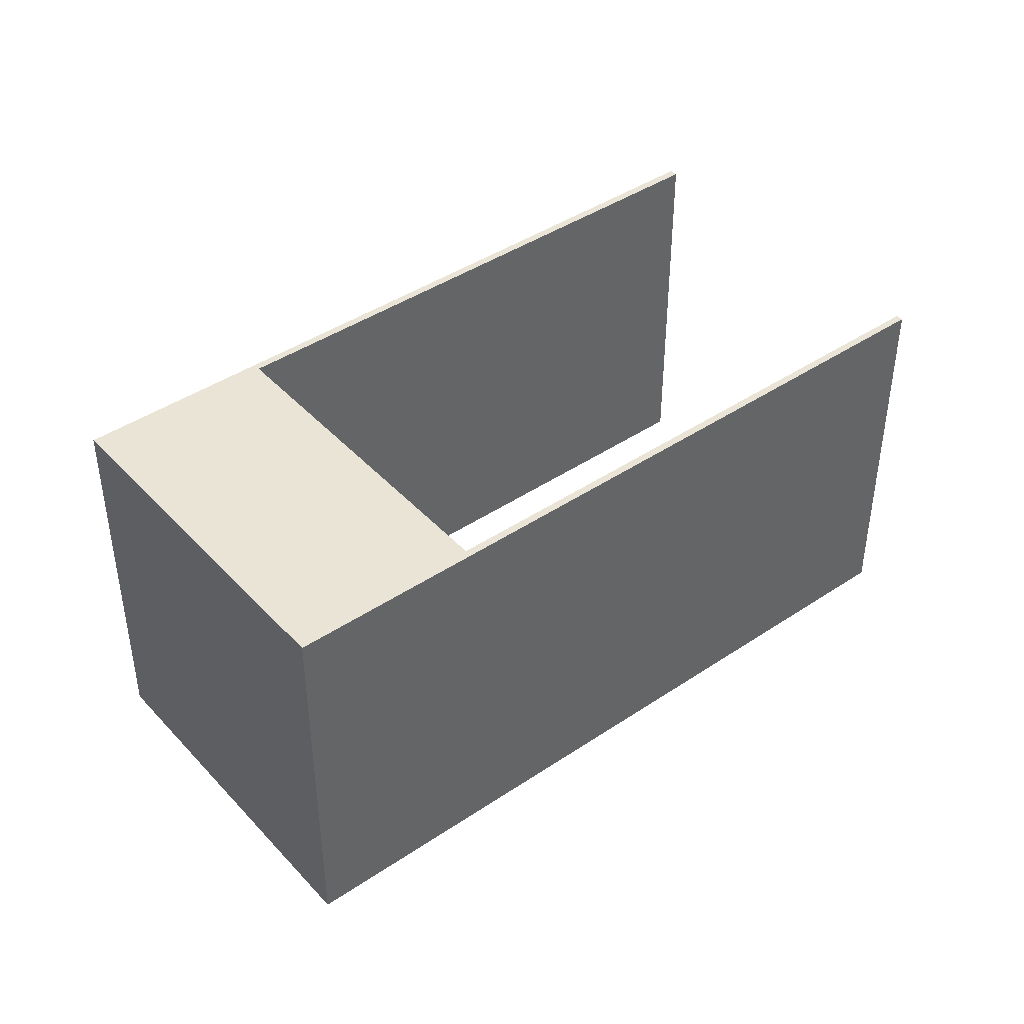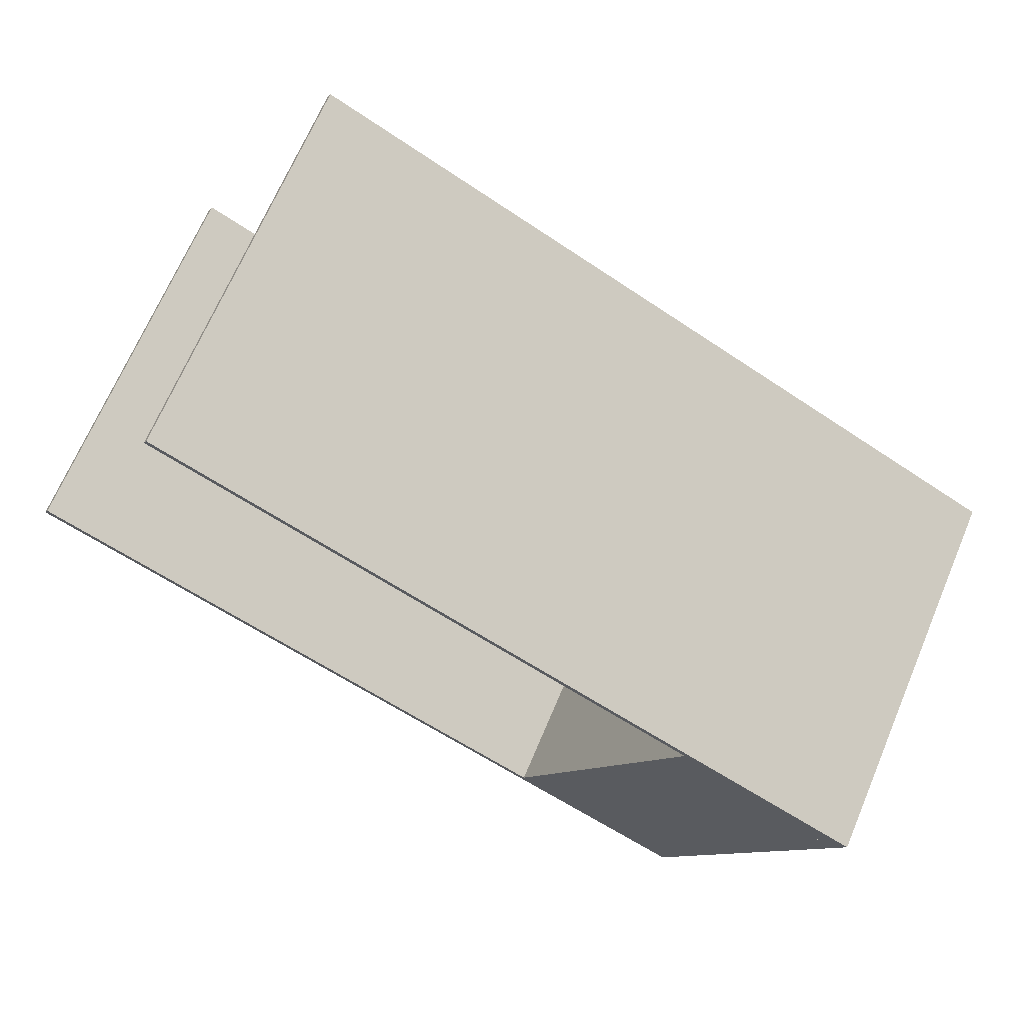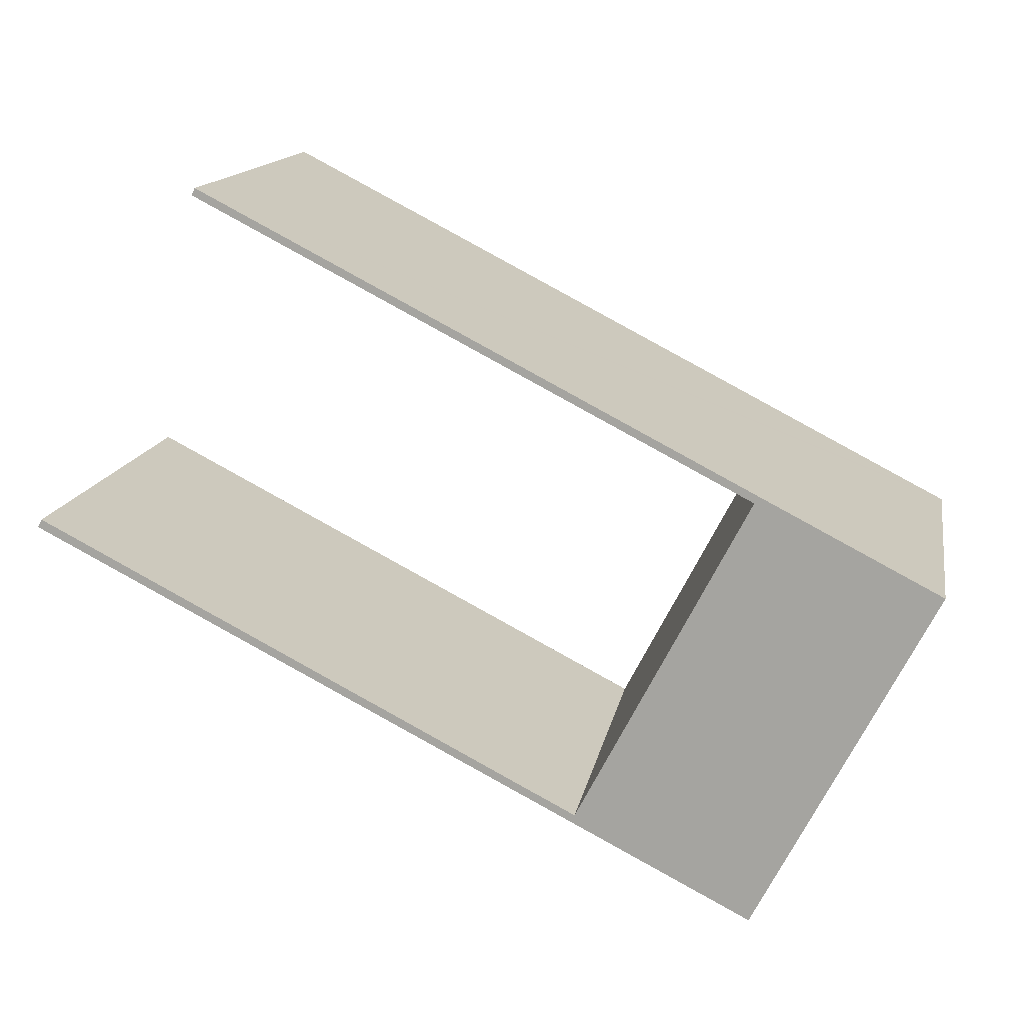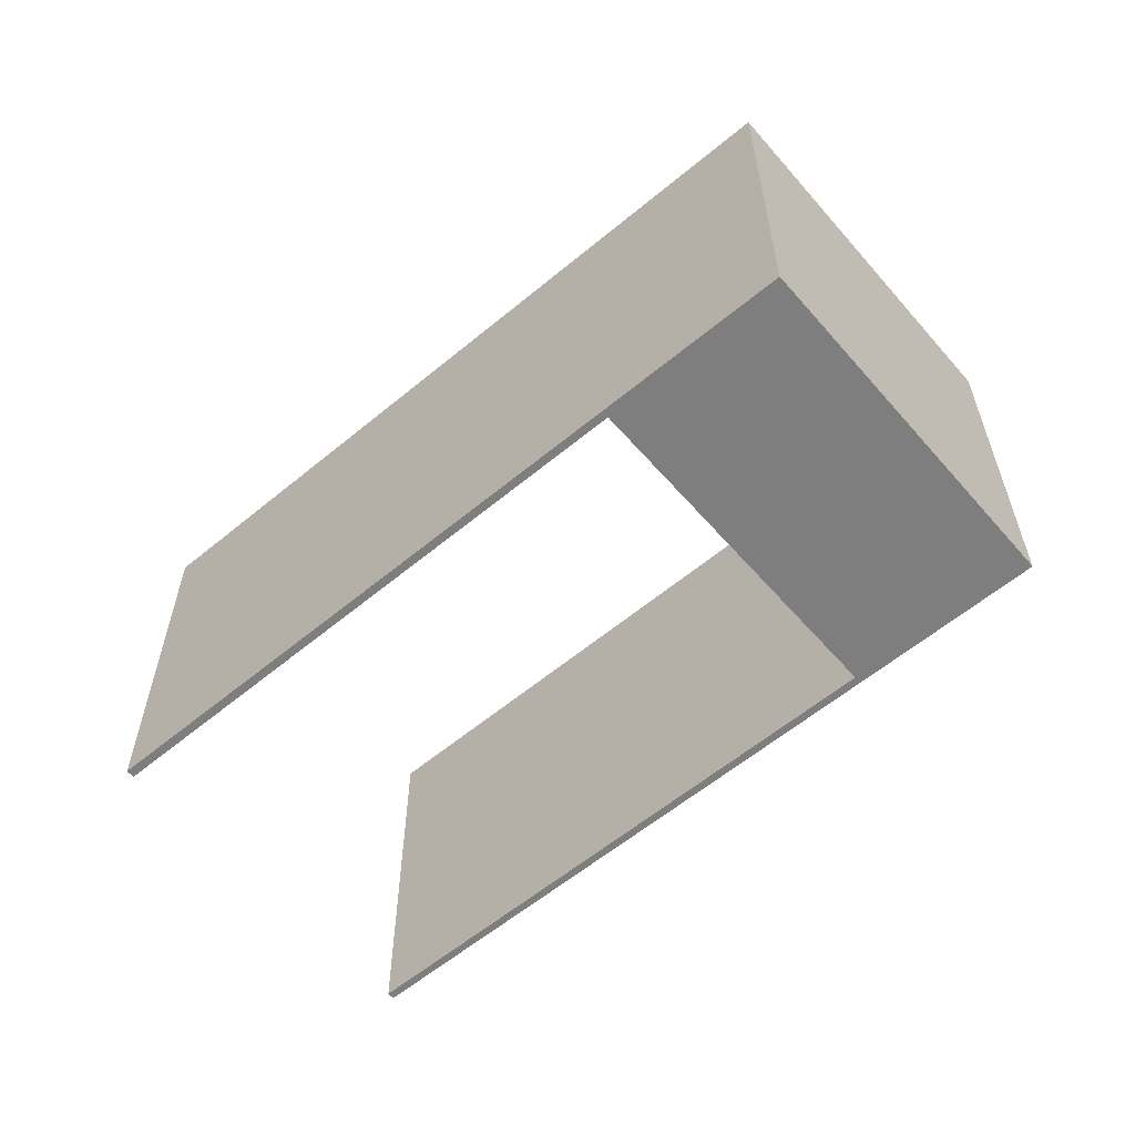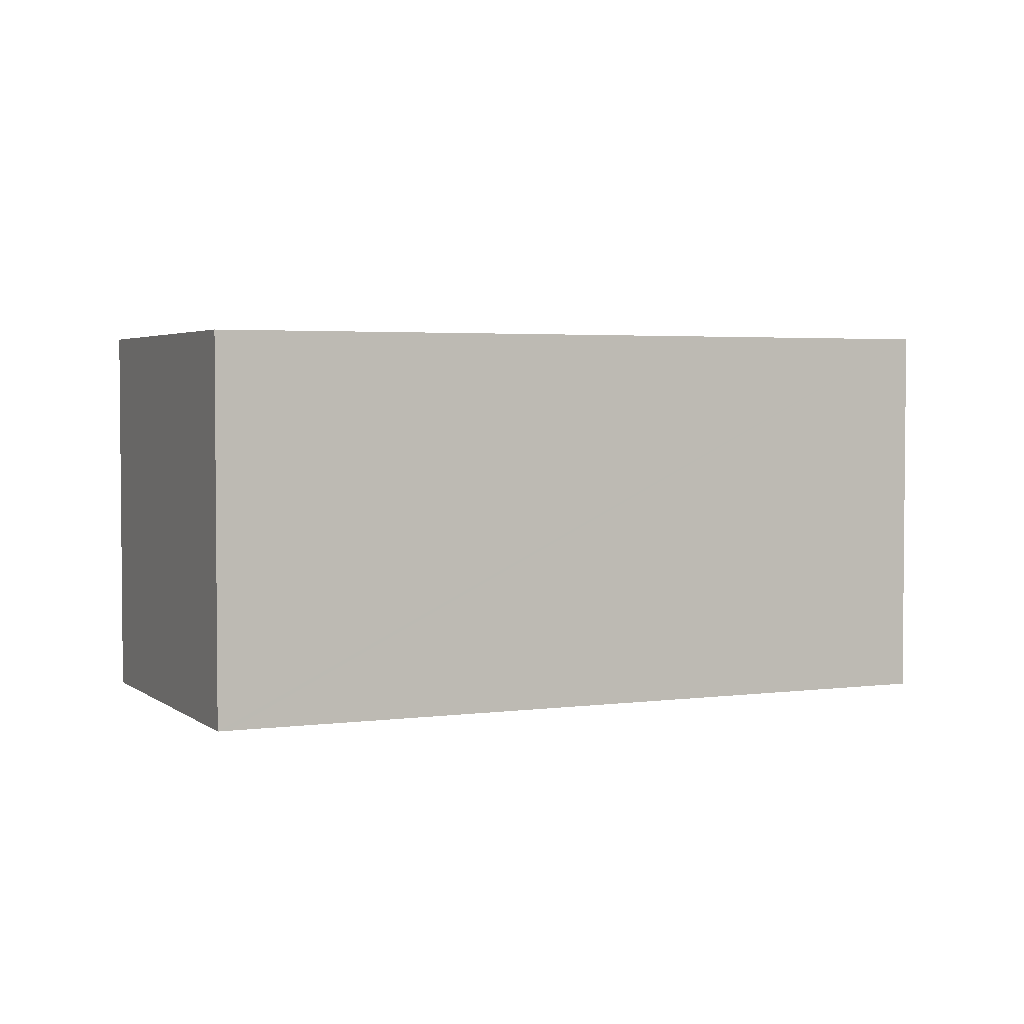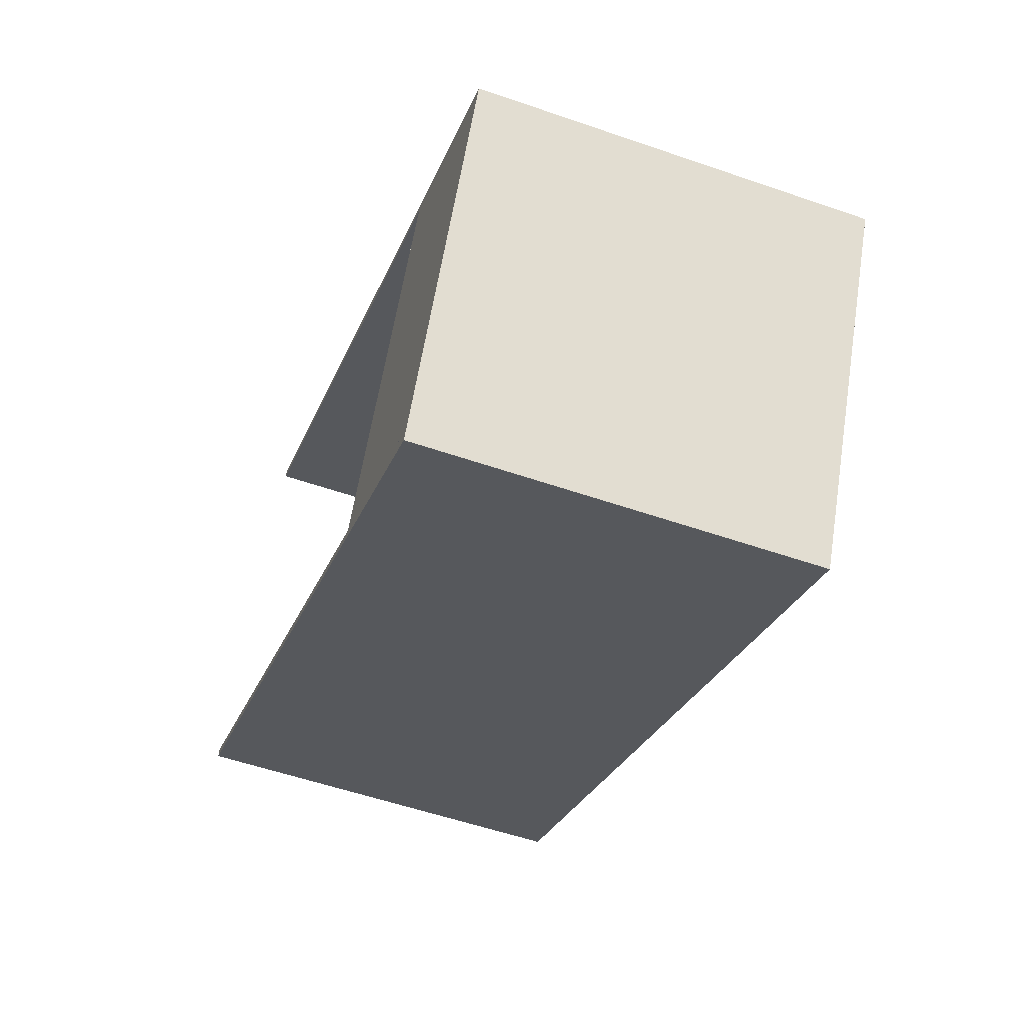
<metadata>
{"format":"obj","ext":"obj","renderer":"f3d","projection":"perspective","resolution":1024,"background":"white","views":[{"elev":42.4,"azim":-66.0,"up":"+Y"},{"elev":68.1,"azim":-157.0,"up":"+Z"},{"elev":14.3,"azim":-169.9,"up":"+Z"},{"elev":-59.4,"azim":-166.7,"up":"+Y"},{"elev":3.2,"azim":-51.8,"up":"+Y"},{"elev":-54.9,"azim":-110.1,"up":"+Z"}]}
</metadata>
<code>
v  0.203 8.245 0.104
v  3.563 8.245 -6.917
v  0 8.245 5.049e-16
v  3.8 8.245 1.766
v  3.816 8.245 1.961
v  3.681 8.245 -7.146
v  3.892 8.245 1.813
v  15.1 8.245 7.763
v  15.04 8.245 7.554
v  15.18 8.245 7.621
v  7.345 8.245 -5.079
v  7.5 8.245 -5.19
v  7.422 8.245 -5.039
v  18.72 8.245 0.762
v  18.8 8.245 0.598
v  15.18 -4.667e-16 7.621
v  15.04 -4.625e-16 7.554
v  3.892 -1.11e-16 1.813
v  3.8 -1.081e-16 1.766
v  18.8 -3.662e-17 0.598
v  7.5 3.178e-16 -5.19
v  3.681 4.376e-16 -7.146
v  7.345 3.11e-16 -5.079
v  18.72 -4.666e-17 0.762
v  15.1 -4.753e-16 7.763
v  7.422 3.086e-16 -5.039
v  0 0 0
v  0.203 -6.368e-18 0.104
v  3.816 -1.201e-16 1.961
v  3.563 4.235e-16 -6.917
v  3.769 4.172e-16 -6.813
v  4.065 8.245 -6.664
v  3.769 8.245 -6.813
v  4.065 4.081e-16 -6.664
v  3.101 3.379e-16 -5.518
v  3.101 8.245 -5.518
v  3.396 3.286e-16 -5.366
v  3.396 8.245 -5.366
v  0.754 1.537e-17 -0.251
v  0.609 8.245 0.041
v  0.754 8.245 -0.251
v  0.609 -2.511e-18 0.041
v  0.457 2.437e-17 -0.398
v  0.457 8.245 -0.398
v  0.305 6.552e-18 -0.107
v  0.305 8.245 -0.107
g defaultobject
f 1 2 3
f 2 1 4
f 4 1 5
f 2 4 6
f 4 5 7
f 7 5 8
f 7 8 9
f 9 8 10
f 6 11 12
f 11 6 4
f 12 11 13
f 12 13 14
f 12 14 15
f 16 9 10
f 9 16 7
f 7 16 17
f 7 17 18
f 7 18 4
f 4 18 19
f 20 12 15
f 12 20 21
f 12 21 6
f 6 21 22
f 19 11 4
f 11 19 23
f 24 15 14
f 15 24 20
f 25 10 8
f 10 25 16
f 23 13 11
f 13 23 14
f 14 23 24
f 24 23 26
f 27 1 3
f 1 27 5
f 5 27 8
f 8 27 28
f 8 28 29
f 8 29 25
f 22 2 6
f 2 22 3
f 3 22 27
f 27 22 30
f 31 32 33
f 32 31 34
f 35 33 36
f 33 35 31
f 37 36 38
f 36 37 35
f 34 38 32
f 38 34 37
f 39 40 41
f 40 39 42
f 43 41 44
f 41 43 39
f 45 44 46
f 44 45 43
f 42 46 40
f 46 42 45
f 20 23 21
f 23 20 26
f 26 20 24
f 21 30 22
f 30 21 27
f 27 21 23
f 27 23 19
f 27 19 28
f 28 19 29
f 29 19 18
f 29 18 17
f 29 17 25
f 25 17 16

</code>
